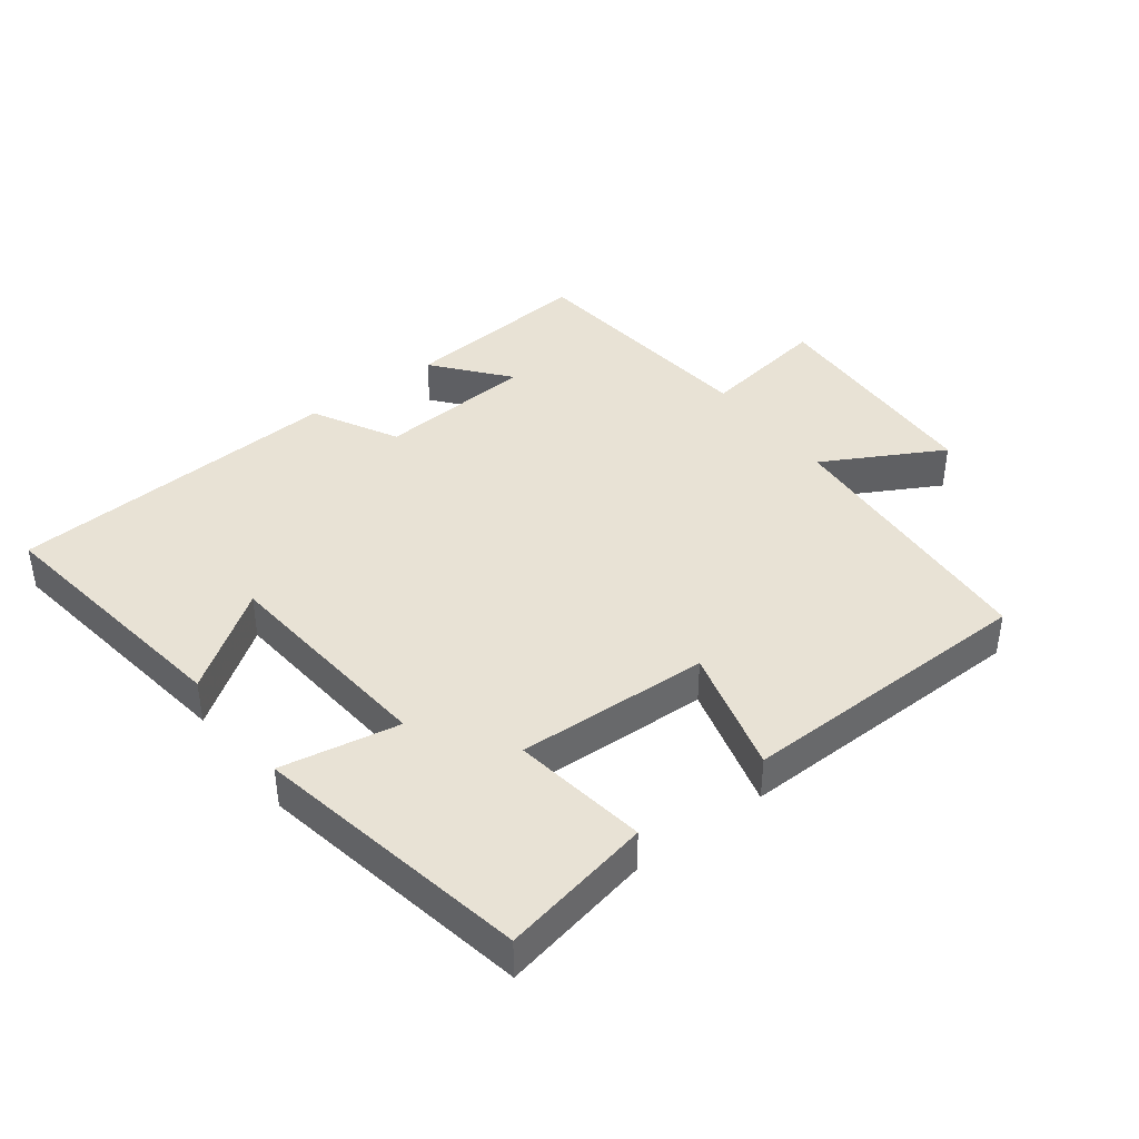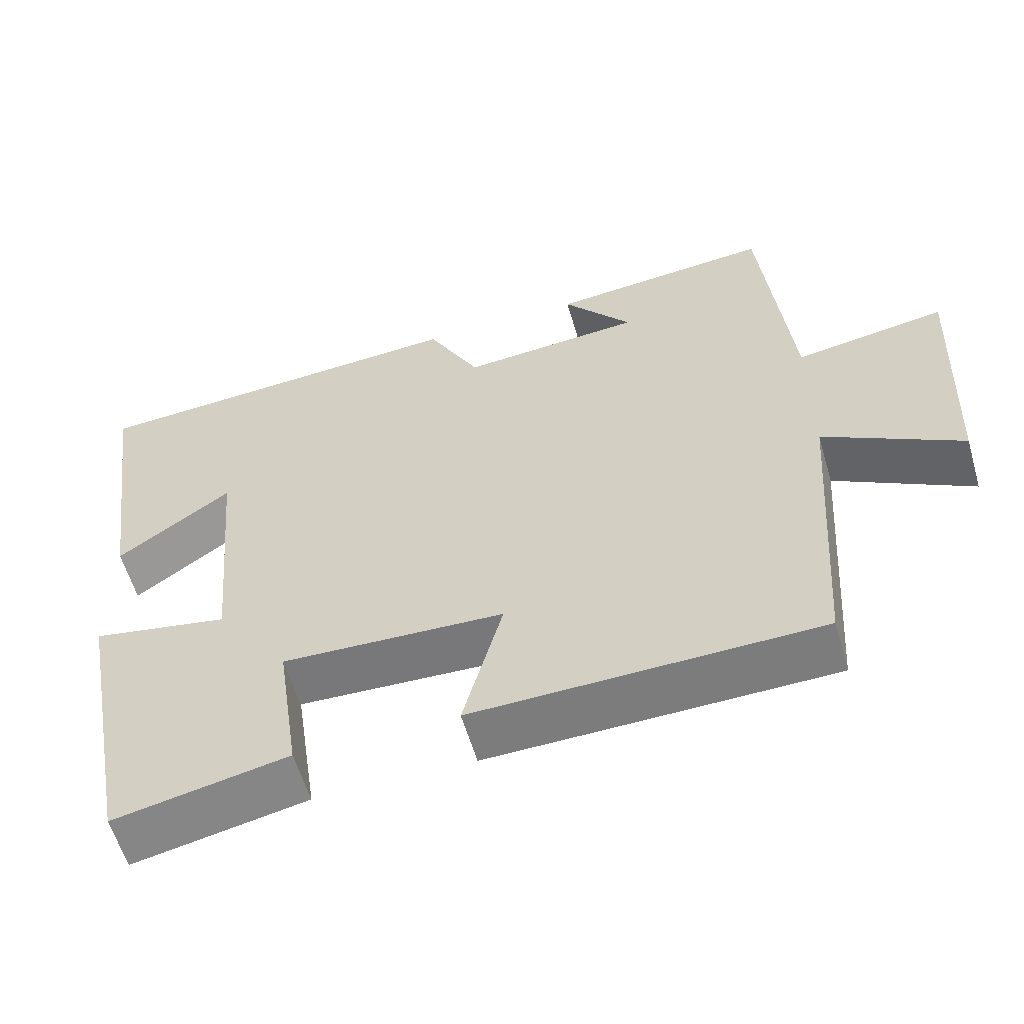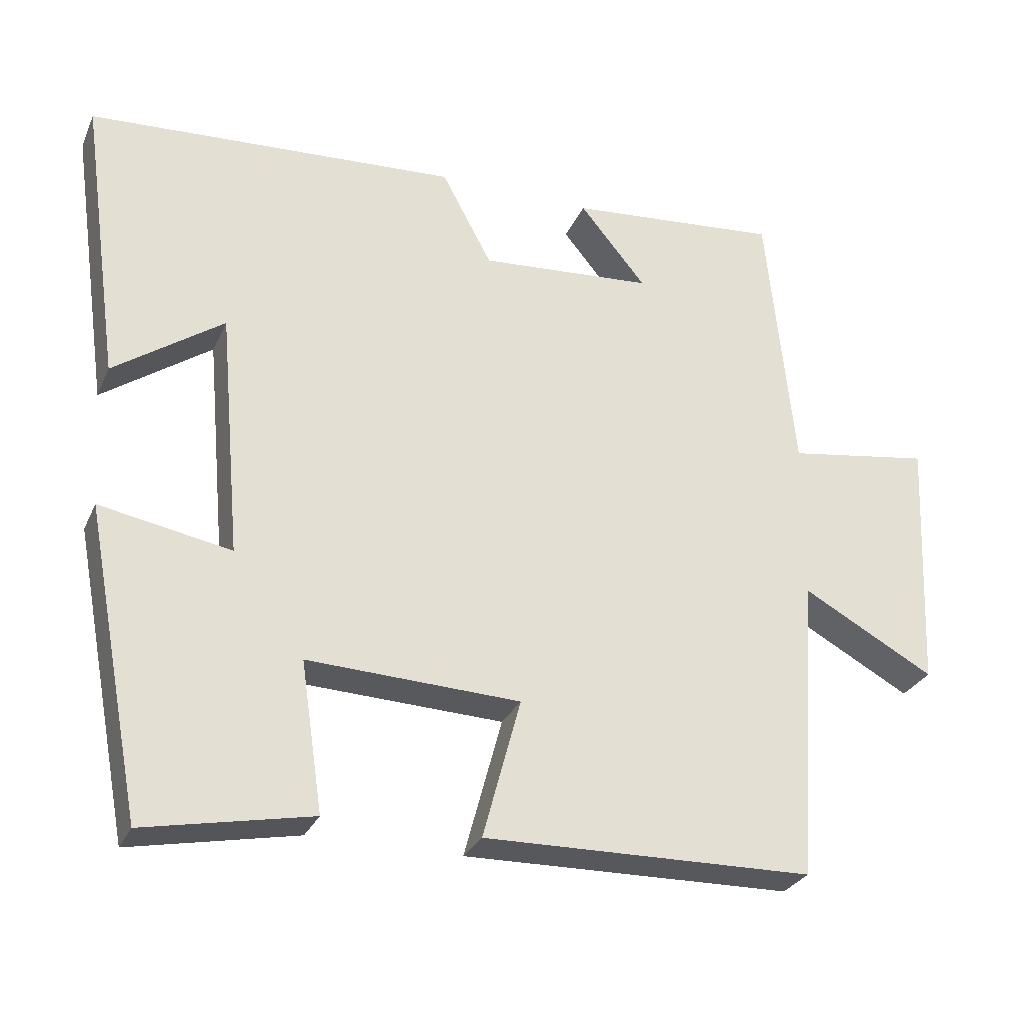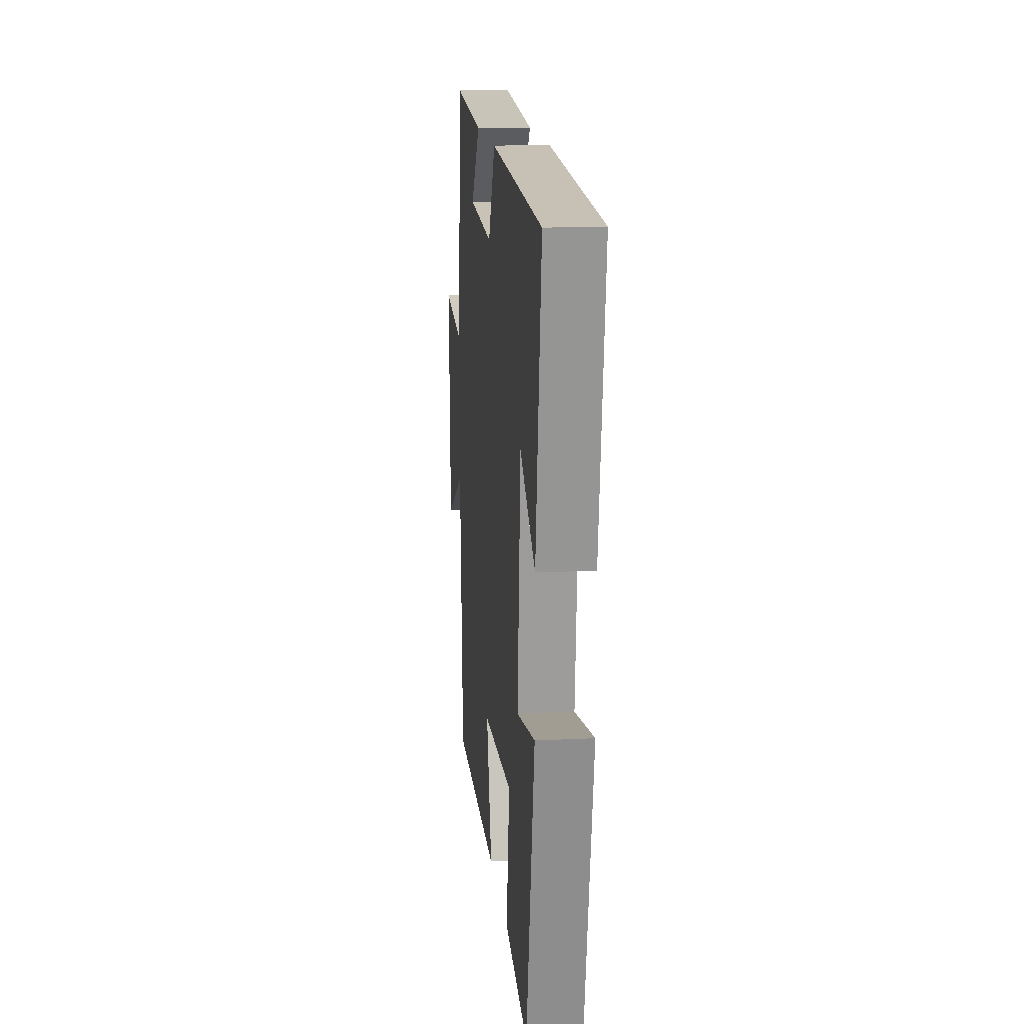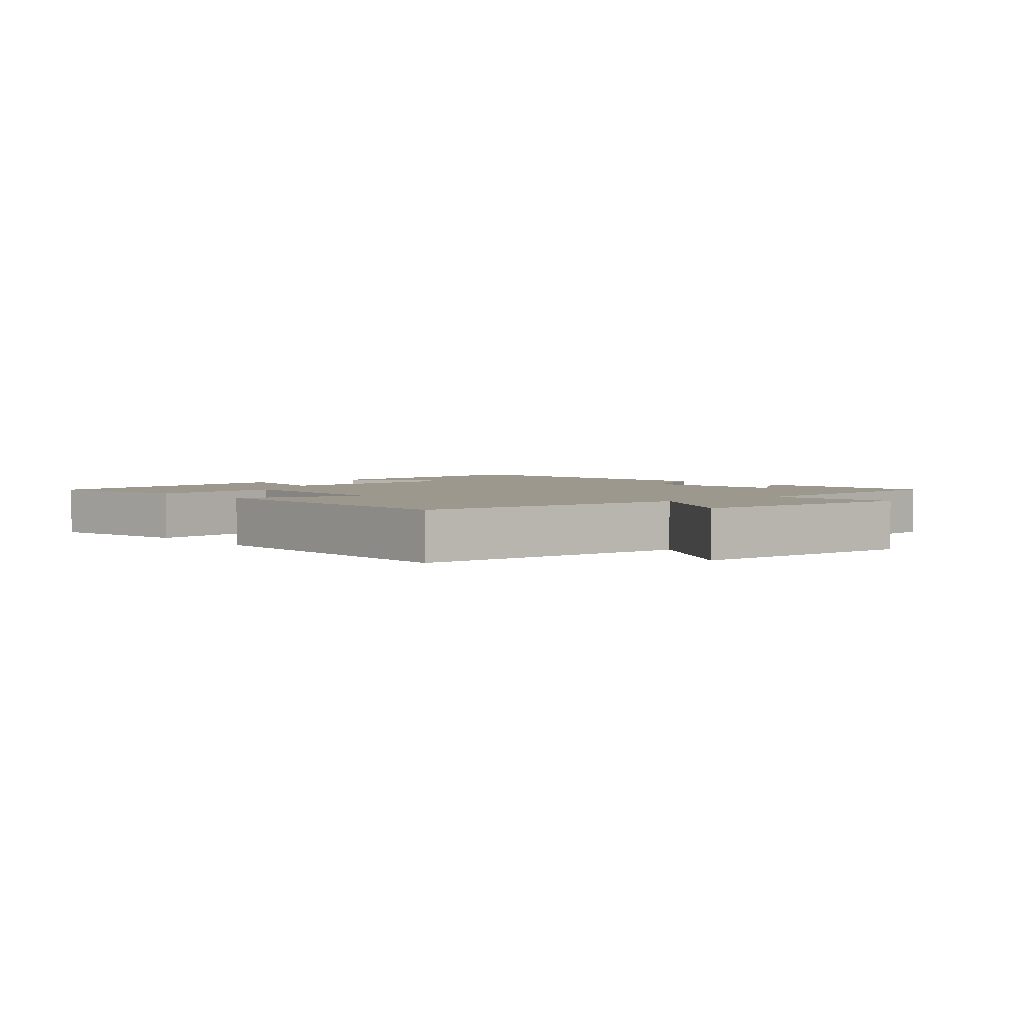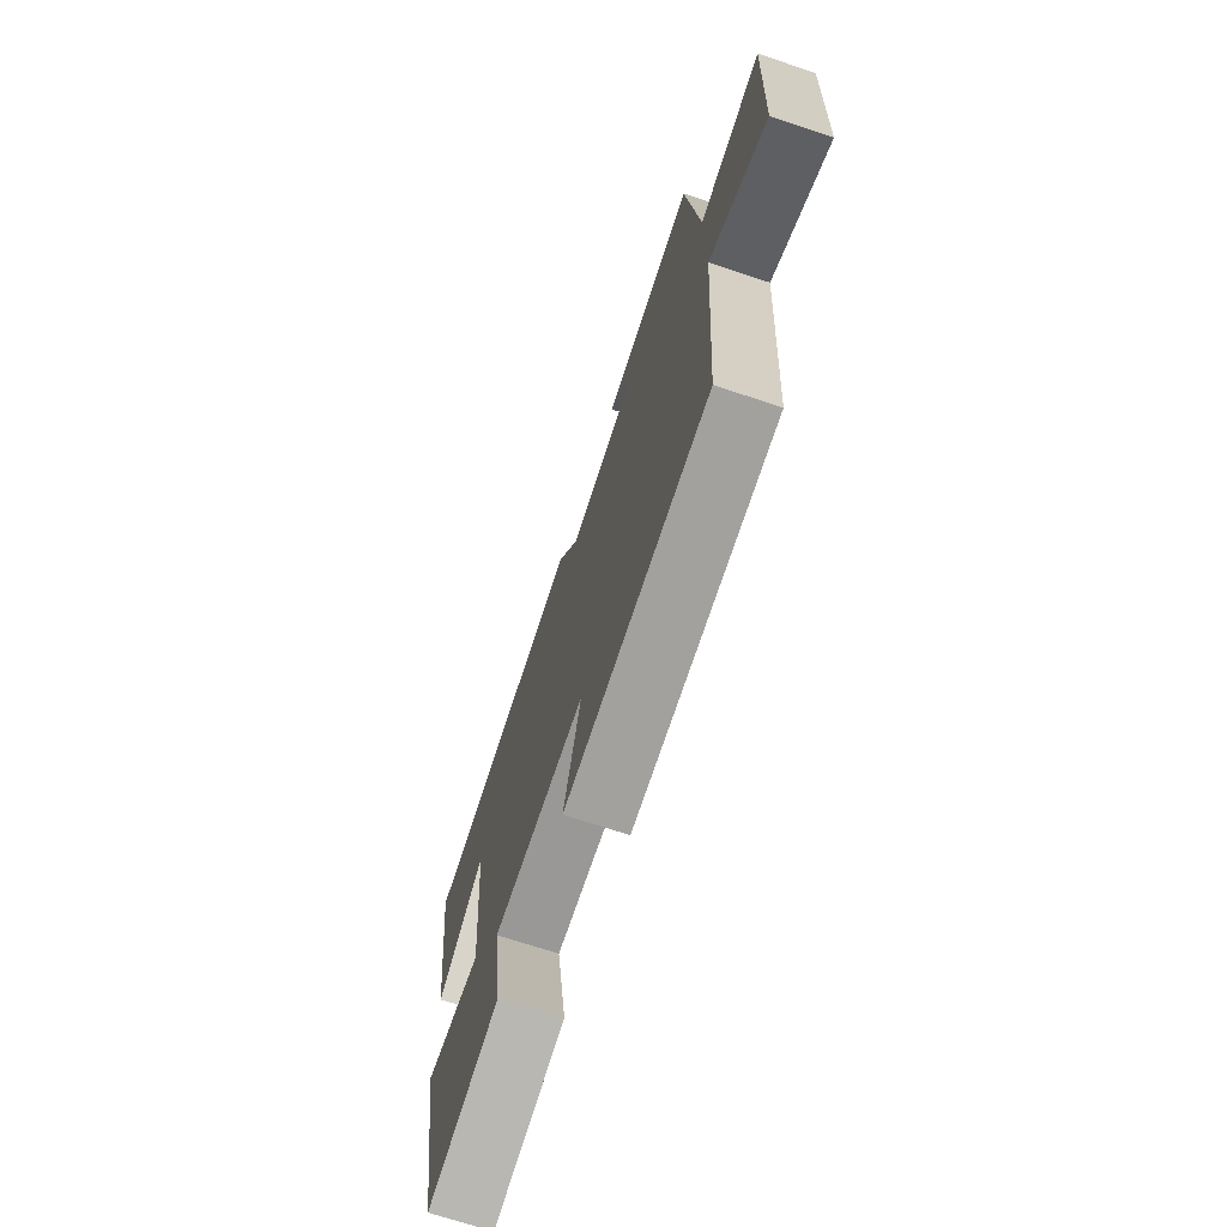
<metadata>
{"format":"obj","ext":"obj","renderer":"f3d","projection":"perspective","resolution":1024,"background":"white","views":[{"elev":40.8,"azim":142.8,"up":"+Y"},{"elev":-58.4,"azim":-163.8,"up":"+Z"},{"elev":-28.6,"azim":159.4,"up":"+Z"},{"elev":15.1,"azim":83.9,"up":"+Z"},{"elev":3.0,"azim":-129.7,"up":"+Y"},{"elev":-71.0,"azim":-108.3,"up":"+Z"}]}
</metadata>
<code>
v 0.421 0.07 -0.546
v 0.192 0.07 -0.5
v 0.222 0.07 -0.295
v -0.07 0.07 -0.307
v -0.018 0.07 -0.5
v -0.471 0.07 -0.491
v -0.5 0.07 -0.071
v -0.681 0.07 -0.17
v -0.697 0.07 0.182
v -0.5 0.07 0.151
v -0.462 0.07 0.526
v -0.17 0.07 0.5
v -0.261 0.07 0.389
v -0.023 0.07 0.371
v 0.046 0.07 0.5
v 0.555 0.07 0.469
v 0.5 0.07 0.074
v 0.35 0.07 0.179
v 0.32 0.07 -0.159
v 0.5 0.07 -0.126
v 0.421 0 -0.546
v 0.192 0 -0.5
v 0.222 0 -0.295
v -0.07 0 -0.307
v -0.018 0 -0.5
v -0.471 0 -0.491
v -0.5 0 -0.071
v -0.681 0 -0.17
v -0.697 0 0.182
v -0.5 0 0.151
v -0.462 0 0.526
v -0.17 0 0.5
v -0.261 0 0.389
v -0.023 0 0.371
v 0.046 0 0.5
v 0.555 0 0.469
v 0.5 0 0.074
v 0.35 0 0.179
v 0.32 0 -0.159
v 0.5 0 -0.126
f 19 20 1 2
f 18 19 2 3
f 15 16 17 18
f 14 15 18 3
f 13 14 3 4
f 10 11 12 13
f 10 13 4 5
f 7 8 9 10
f 5 6 7 10
f 22 21 40 39
f 23 22 39 38
f 38 37 36 35
f 23 38 35 34
f 24 23 34 33
f 33 32 31 30
f 25 24 33 30
f 30 29 28 27
f 30 27 26 25
f 1 21 22 2
f 2 22 23 3
f 3 23 24 4
f 4 24 25 5
f 5 25 26 6
f 6 26 27 7
f 7 27 28 8
f 8 28 29 9
f 9 29 30 10
f 10 30 31 11
f 11 31 32 12
f 12 32 33 13
f 13 33 34 14
f 14 34 35 15
f 15 35 36 16
f 16 36 37 17
f 17 37 38 18
f 18 38 39 19
f 19 39 40 20
f 20 40 21 1

</code>
